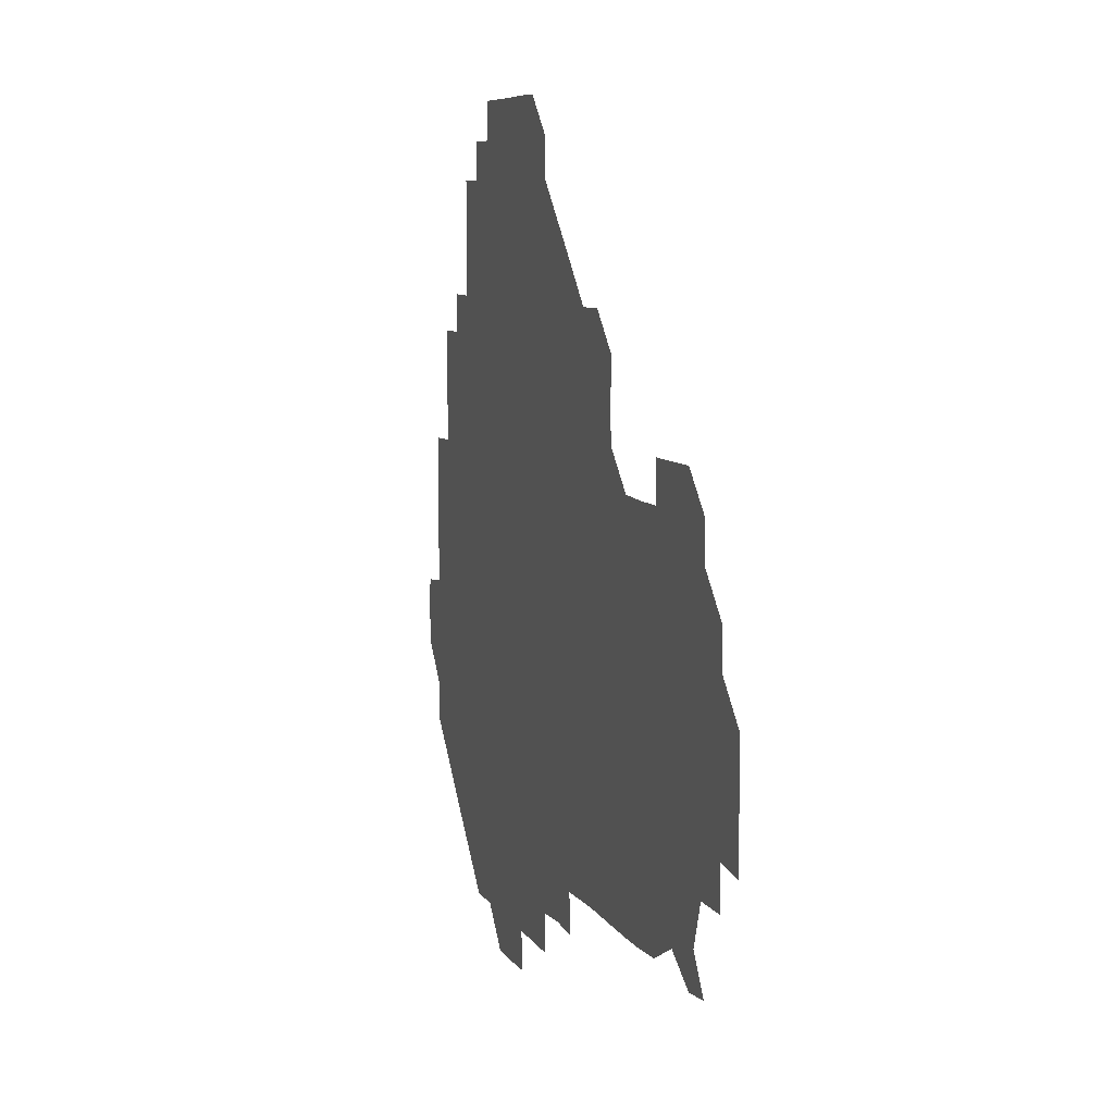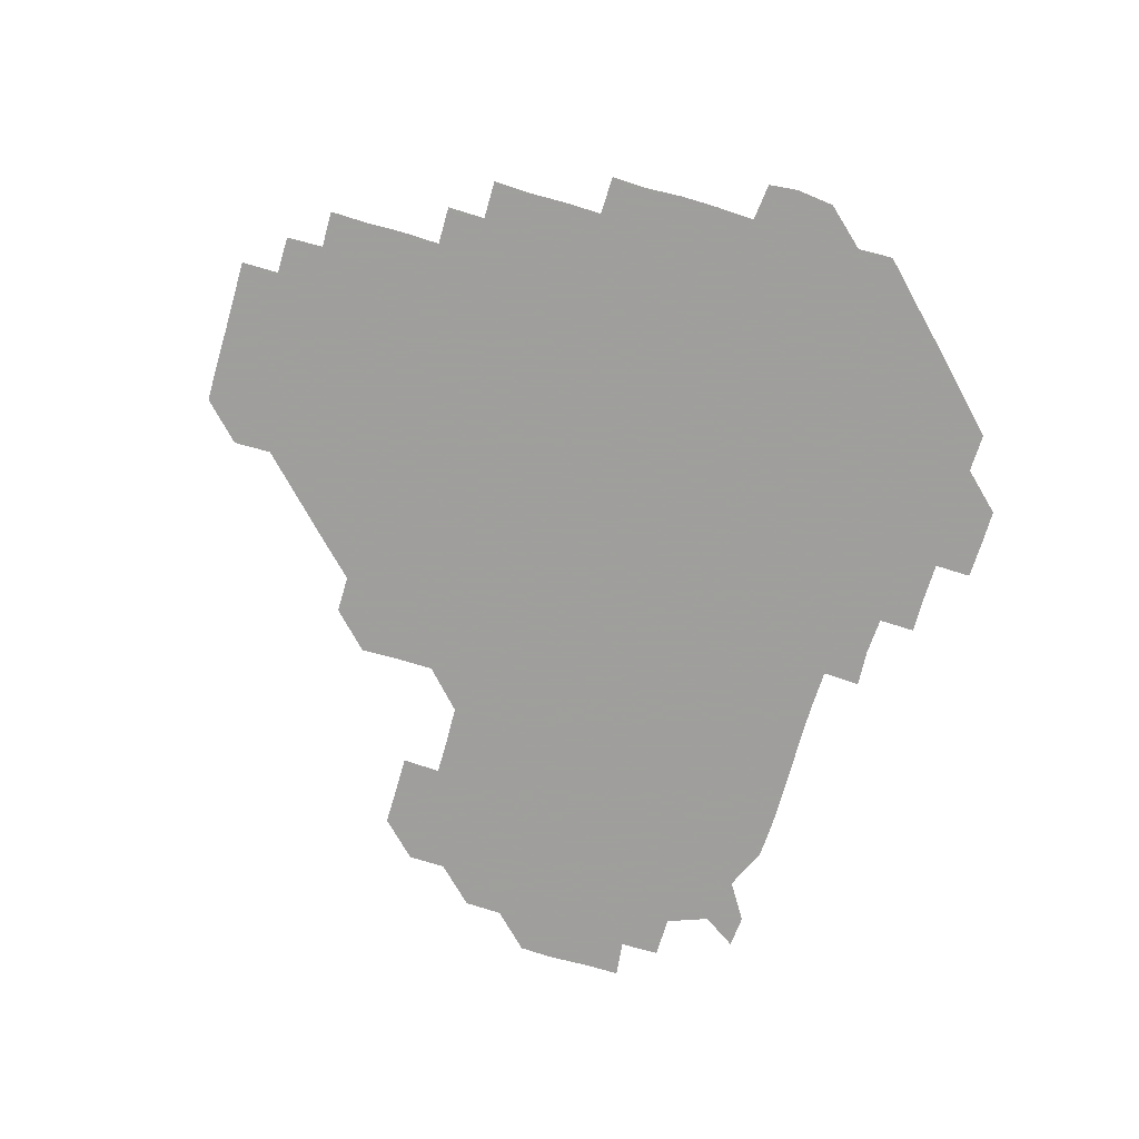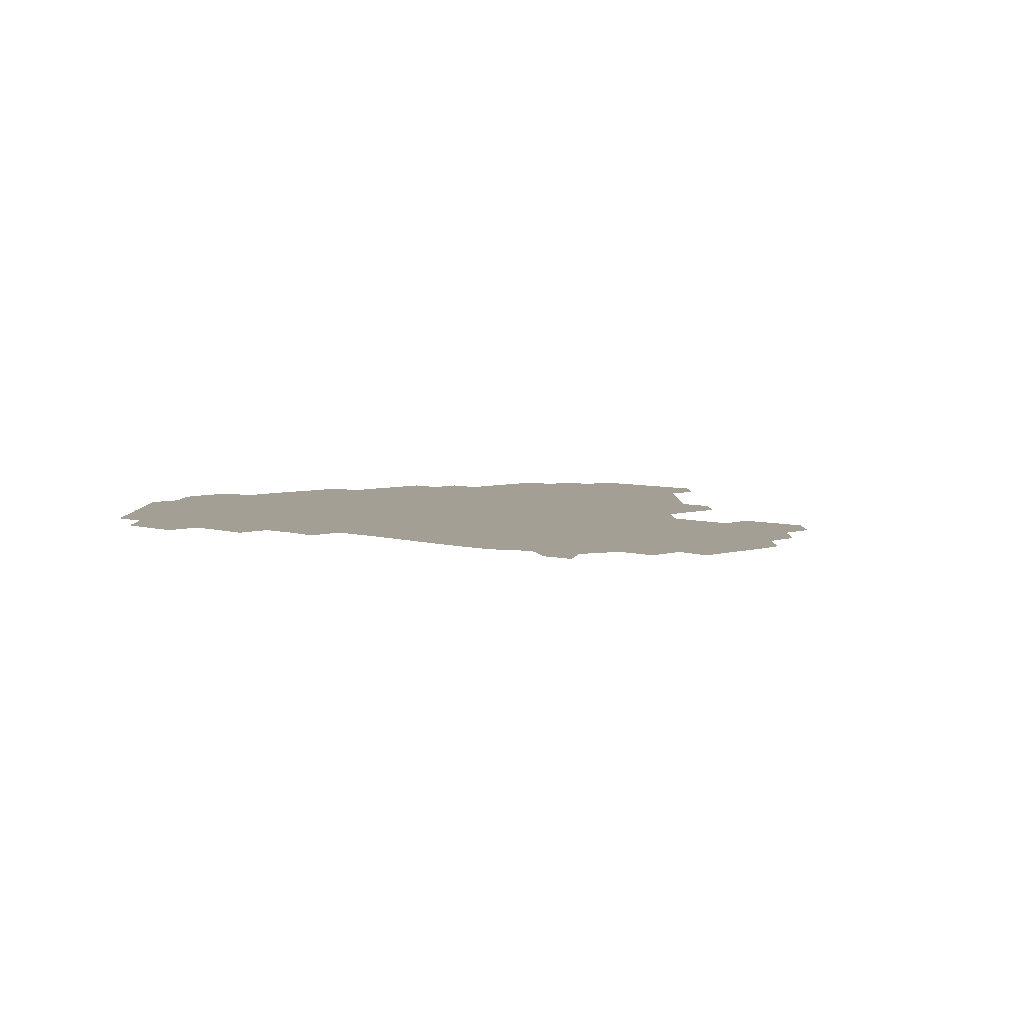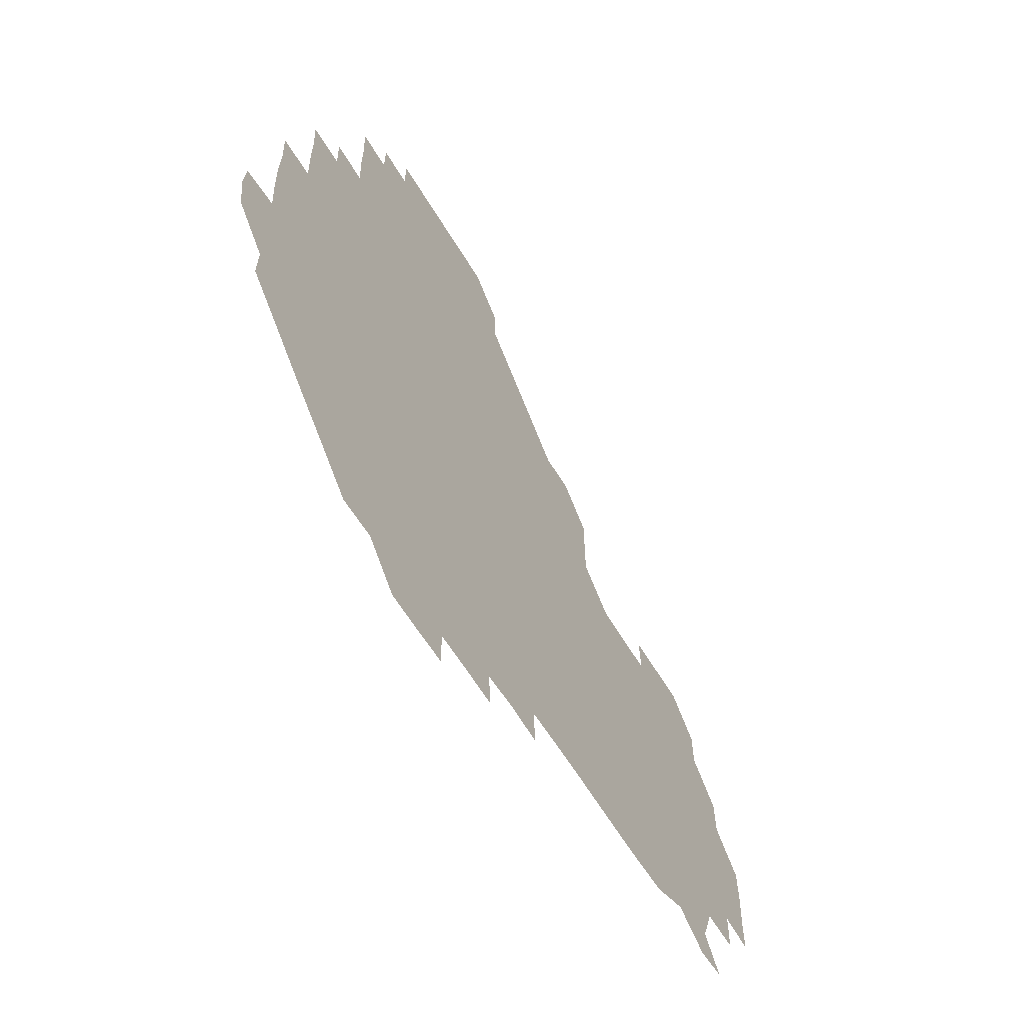
<metadata>
{"format":"obj","ext":"obj","renderer":"f3d","projection":"perspective","resolution":1024,"background":"white","views":[{"elev":7.3,"azim":72.6,"up":"+Y"},{"elev":-71.1,"azim":-106.2,"up":"+Z"},{"elev":5.3,"azim":45.0,"up":"+Z"},{"elev":-60.2,"azim":-59.3,"up":"+Y"}]}
</metadata>
<code>
v 241.4 181.9 0
v 239.7 197.4 0
v 240.9 209.2 0
v 255.1 151.6 0
v 255.6 166.1 0
v 255.5 180.7 0
v 256.4 195.8 0
v 256 210.9 0
v 255.3 226.7 0
v 255.1 241.4 0
v 255.9 255.9 0
v 255.5 270.7 0
v 270.4 136.2 0
v 271.4 151.2 0
v 271.3 166 0
v 271.8 181 0
v 270.8 196.1 0
v 270.9 210.8 0
v 271.2 225.8 0
v 271.7 241.1 0
v 271.2 256 0
v 271 271 0
v 270.7 286.7 0
v 271 301.4 0
v 270.4 316 0
v 285.4 120.9 0
v 286.1 136 0
v 286.6 151.1 0
v 286.6 166.1 0
v 286 181 0
v 286 196 0
v 286.3 211 0
v 285.7 226 0
v 286.2 240.9 0
v 286.3 255.9 0
v 286.2 270.8 0
v 286.1 285.9 0
v 286.1 300.8 0
v 286 315.9 0
v 285.7 331 0
v 300.7 105.8 0
v 301.2 121.2 0
v 301.3 136.2 0
v 301.3 151.1 0
v 301.3 166 0
v 301.2 181 0
v 301.2 196 0
v 301 211 0
v 301.2 226 0
v 300.8 241 0
v 301.4 255.8 0
v 301.2 270.8 0
v 301.1 285.8 0
v 300.7 301.2 0
v 301.2 315.8 0
v 301.1 330.9 0
v 300.7 346.5 0
v 301.1 361.1 0
v 300.7 376.2 0
v 315.7 90.79 0
v 316.1 106.1 0
v 316.1 121.1 0
v 316.1 136 0
v 316.2 151.1 0
v 316.2 166 0
v 316.1 181 0
v 316 196 0
v 316.1 210.9 0
v 316.2 225.9 0
v 316.3 240.9 0
v 316.1 255.9 0
v 315.9 271.1 0
v 316.1 285.9 0
v 316.1 300.8 0
v 315.6 316.3 0
v 316.1 330.9 0
v 316.3 345.9 0
v 316.1 360.9 0
v 315.5 376 0
v 315.9 390.8 0
v 331.6 91.14 0
v 331.2 106.2 0
v 331.1 121.1 0
v 331.1 136.1 0
v 331.1 151.1 0
v 331.1 166.1 0
v 331.1 181 0
v 331.2 196 0
v 331 211 0
v 331 226 0
v 331.2 240.8 0
v 330.8 256.1 0
v 331.4 270.6 0
v 331.1 285.9 0
v 330.9 301.1 0
v 331.1 316 0
v 331.1 330.9 0
v 331 346 0
v 331 361 0
v 331.1 376 0
v 331 390.9 0
v 330.9 406 0
v 346.3 75.46 0
v 346.1 91.13 0
v 346 106.1 0
v 346.2 121.3 0
v 346.1 136.2 0
v 346 151.1 0
v 346.1 166.1 0
v 346 181 0
v 346.1 196 0
v 346.1 210.9 0
v 346.2 225.9 0
v 346 241 0
v 346.3 255.7 0
v 346.1 270.9 0
v 346 286.1 0
v 346.1 300.8 0
v 346 316 0
v 346.1 330.9 0
v 346 346 0
v 345.9 361.1 0
v 346.2 375.8 0
v 345.8 391.2 0
v 346 405.9 0
v 361 75.38 0
v 360.8 91.57 0
v 361 106.2 0
v 361.1 121.3 0
v 361 136.1 0
v 361 151 0
v 361 166 0
v 361 181 0
v 361 196 0
v 361.1 211 0
v 361 226 0
v 361 241 0
v 361 256 0
v 361.2 270.6 0
v 360.8 286.2 0
v 361 301.3 0
v 361 315.9 0
v 361 331.1 0
v 361.1 345.9 0
v 361 361 0
v 361.1 375.9 0
v 361 391 0
v 361 405.9 0
v 375.9 75.7 0
v 375.6 90.76 0
v 375.9 106.3 0
v 375.7 121.6 0
v 376 136.1 0
v 376 151 0
v 376 166 0
v 376 181 0
v 376 196 0
v 376 211 0
v 376 226 0
v 376 241 0
v 376.2 255.7 0
v 376.1 270.8 0
v 376 285.6 0
v 375.8 301.3 0
v 376 316 0
v 376 331.1 0
v 376 345.9 0
v 376 360.9 0
v 376 375.9 0
v 376 391 0
v 376 406.1 0
v 391.4 90.97 0
v 390.7 106.6 0
v 391.1 121 0
v 390.9 136.2 0
v 390.8 151.2 0
v 391 166 0
v 391 181 0
v 391 196 0
v 391.1 211 0
v 391 226 0
v 391 240.9 0
v 391 255.9 0
v 391 271 0
v 391 286.1 0
v 390.9 301 0
v 390.9 316.4 0
v 391 331.1 0
v 391 346 0
v 391 360.9 0
v 391 376.1 0
v 391 390.9 0
v 391.1 405.9 0
v 406.2 90.57 0
v 405.8 105.6 0
v 405.8 121.2 0
v 405.8 136.1 0
v 406 151 0
v 405.8 166.2 0
v 405.8 181.1 0
v 405.9 196 0
v 405.7 211 0
v 406 226 0
v 405.9 241 0
v 405.9 255.8 0
v 406 270.8 0
v 406 285.8 0
v 406 300.9 0
v 406.1 315.8 0
v 406 330.9 0
v 406 345.9 0
v 406.1 361.2 0
v 405.9 376 0
v 406.1 391.2 0
v 421.4 106.5 0
v 421 121.1 0
v 421.1 135.9 0
v 420.7 151.3 0
v 420.9 166 0
v 421 181 0
v 421 196 0
v 420.9 211 0
v 420.9 226 0
v 421.1 241 0
v 420.8 255.9 0
v 420.9 270.8 0
v 421 286 0
v 420.9 300.6 0
v 421 316.2 0
v 421 331 0
v 421 346 0
v 421 361.1 0
v 436.5 105.5 0
v 435.8 121 0
v 435.6 136.4 0
v 435.7 151.1 0
v 435.7 166.1 0
v 435.8 181 0
v 435.9 196 0
v 436.1 210.9 0
v 435.8 226 0
v 435.9 241 0
v 435.9 255.9 0
v 435.9 270.9 0
v 436 285.9 0
v 436 300.9 0
v 435.9 315.7 0
v 436 330.9 0
v 436.1 346.3 0
v 451.5 121.5 0
v 450.9 136 0
v 451.1 150.9 0
v 450.6 166.2 0
v 450.8 180.9 0
v 451.3 195.8 0
v 450.5 211.3 0
v 450.7 226 0
v 450.8 241 0
v 450.8 255.9 0
v 450.9 270.9 0
v 450.9 285.8 0
v 450.8 300.8 0
v 451 316 0
v 451.2 331.1 0
v 466.7 121.5 0
v 466.2 135.9 0
v 465.7 151.1 0
v 466.3 165.9 0
v 465.8 181.1 0
v 466.2 195.8 0
v 465.9 211.1 0
v 465.8 226 0
v 465.9 241 0
v 465.8 256 0
v 465.5 270.8 0
v 465.7 285.7 0
v 465.9 300.9 0
v 465.7 315.7 0
v 466.4 331.1 0
v 482 121 0
v 480.5 136.4 0
v 481.3 150.9 0
v 480.8 166 0
v 481.3 180.9 0
v 481 196 0
v 481.1 210.9 0
v 480.6 226.1 0
v 480.7 241 0
v 480.9 256 0
v 480.8 271.1 0
v 481.3 285.6 0
v 481 301.4 0
v 481.3 316.5 0
v 496.8 120.7 0
v 495.6 136.3 0
v 496.3 150.8 0
v 495.8 166.1 0
v 496.3 180.8 0
v 495.8 196.1 0
v 495.9 211 0
v 495.8 226 0
v 496.1 241 0
v 496 255.9 0
v 497 270.8 0
v 511.6 120.7 0
v 510.6 136.2 0
v 510.8 151.2 0
v 511 166 0
v 510.7 181.2 0
v 510.8 196.2 0
v 510.7 211.1 0
v 510.2 226.1 0
v 510.7 240.7 0
v 510.7 255.7 0
v 511.9 270.2 0
v 526.8 121.4 0
v 526.4 135.7 0
v 525.7 151.2 0
v 525.9 166.1 0
v 525.8 181 0
v 526.1 196 0
v 525.6 211.3 0
v 525.7 226.1 0
v 525 241.1 0
v 524.8 255 0
v 527.2 270.2 0
v 526.5 285.7 0
v 543.7 129.2 0
v 544.4 135.2 0
v 541.2 151 0
v 540.9 166 0
v 540.1 181.3 0
v 540.3 196 0
v 541.1 210.8 0
v 540.3 225.8 0
v 540.6 240.9 0
v 540.6 255.7 0
v 540.8 270.6 0
v 541.4 285.6 0
v 559.5 119.3 0
v 551.9 135.5 0
v 556.1 150.3 0
v 555.8 166.1 0
v 555.8 180.8 0
v 556.4 195.9 0
v 556.2 210.9 0
v 555.9 226.1 0
v 556.7 241.3 0
v 555.3 256.2 0
v 555.7 270.6 0
v 556.8 285.7 0
v 573.1 120.4 0
v 563.7 134.5 0
v 569.9 151.4 0
v 571.2 166 0
v 570.8 180.8 0
v 570.9 195.8 0
v 570.8 211 0
v 570.9 226.2 0
v 571.1 240.6 0
v 571.7 255.8 0
v 571.3 271.2 0
v 586.7 151.3 0
v 586.8 167.5 0
v 585.7 181.4 0
v 584.3 196.2 0
v 586.1 209.9 0
v 587.1 225.3 0
v 586.4 240.8 0
v 601.8 165.8 0
v 601.5 180.2 0
v 602.1 196.4 0
v 601.4 210.8 0
f 5 6 1
f 1 6 2
f 6 7 2
f 2 7 3
f 7 8 3
f 13 14 4
f 4 14 5
f 14 15 5
f 5 15 6
f 15 16 6
f 6 16 7
f 16 17 7
f 7 17 8
f 17 18 8
f 8 18 9
f 18 19 9
f 9 19 10
f 19 20 10
f 10 20 11
f 20 21 11
f 11 21 12
f 21 22 12
f 26 27 13
f 13 27 14
f 27 28 14
f 14 28 15
f 28 29 15
f 15 29 16
f 29 30 16
f 16 30 17
f 30 31 17
f 17 31 18
f 31 32 18
f 18 32 19
f 32 33 19
f 19 33 20
f 33 34 20
f 20 34 21
f 34 35 21
f 21 35 22
f 35 36 22
f 22 36 23
f 36 37 23
f 23 37 24
f 37 38 24
f 24 38 25
f 38 39 25
f 41 42 26
f 26 42 27
f 42 43 27
f 27 43 28
f 43 44 28
f 28 44 29
f 44 45 29
f 29 45 30
f 45 46 30
f 30 46 31
f 46 47 31
f 31 47 32
f 47 48 32
f 32 48 33
f 48 49 33
f 33 49 34
f 49 50 34
f 34 50 35
f 50 51 35
f 35 51 36
f 51 52 36
f 36 52 37
f 52 53 37
f 37 53 38
f 53 54 38
f 38 54 39
f 54 55 39
f 39 55 40
f 55 56 40
f 60 61 41
f 41 61 42
f 61 62 42
f 42 62 43
f 62 63 43
f 43 63 44
f 63 64 44
f 44 64 45
f 64 65 45
f 45 65 46
f 65 66 46
f 46 66 47
f 66 67 47
f 47 67 48
f 67 68 48
f 48 68 49
f 68 69 49
f 49 69 50
f 69 70 50
f 50 70 51
f 70 71 51
f 51 71 52
f 71 72 52
f 52 72 53
f 72 73 53
f 53 73 54
f 73 74 54
f 54 74 55
f 74 75 55
f 55 75 56
f 75 76 56
f 56 76 57
f 76 77 57
f 57 77 58
f 77 78 58
f 58 78 59
f 78 79 59
f 60 81 61
f 81 82 61
f 61 82 62
f 82 83 62
f 62 83 63
f 83 84 63
f 63 84 64
f 84 85 64
f 64 85 65
f 85 86 65
f 65 86 66
f 86 87 66
f 66 87 67
f 87 88 67
f 67 88 68
f 88 89 68
f 68 89 69
f 89 90 69
f 69 90 70
f 90 91 70
f 70 91 71
f 91 92 71
f 71 92 72
f 92 93 72
f 72 93 73
f 93 94 73
f 73 94 74
f 94 95 74
f 74 95 75
f 95 96 75
f 75 96 76
f 96 97 76
f 76 97 77
f 97 98 77
f 77 98 78
f 98 99 78
f 78 99 79
f 99 100 79
f 79 100 80
f 100 101 80
f 103 104 81
f 81 104 82
f 104 105 82
f 82 105 83
f 105 106 83
f 83 106 84
f 106 107 84
f 84 107 85
f 107 108 85
f 85 108 86
f 108 109 86
f 86 109 87
f 109 110 87
f 87 110 88
f 110 111 88
f 88 111 89
f 111 112 89
f 89 112 90
f 112 113 90
f 90 113 91
f 113 114 91
f 91 114 92
f 114 115 92
f 92 115 93
f 115 116 93
f 93 116 94
f 116 117 94
f 94 117 95
f 117 118 95
f 95 118 96
f 118 119 96
f 96 119 97
f 119 120 97
f 97 120 98
f 120 121 98
f 98 121 99
f 121 122 99
f 99 122 100
f 122 123 100
f 100 123 101
f 123 124 101
f 101 124 102
f 124 125 102
f 103 126 104
f 126 127 104
f 104 127 105
f 127 128 105
f 105 128 106
f 128 129 106
f 106 129 107
f 129 130 107
f 107 130 108
f 130 131 108
f 108 131 109
f 131 132 109
f 109 132 110
f 132 133 110
f 110 133 111
f 133 134 111
f 111 134 112
f 134 135 112
f 112 135 113
f 135 136 113
f 113 136 114
f 136 137 114
f 114 137 115
f 137 138 115
f 115 138 116
f 138 139 116
f 116 139 117
f 139 140 117
f 117 140 118
f 140 141 118
f 118 141 119
f 141 142 119
f 119 142 120
f 142 143 120
f 120 143 121
f 143 144 121
f 121 144 122
f 144 145 122
f 122 145 123
f 145 146 123
f 123 146 124
f 146 147 124
f 124 147 125
f 147 148 125
f 126 149 127
f 149 150 127
f 127 150 128
f 150 151 128
f 128 151 129
f 151 152 129
f 129 152 130
f 152 153 130
f 130 153 131
f 153 154 131
f 131 154 132
f 154 155 132
f 132 155 133
f 155 156 133
f 133 156 134
f 156 157 134
f 134 157 135
f 157 158 135
f 135 158 136
f 158 159 136
f 136 159 137
f 159 160 137
f 137 160 138
f 160 161 138
f 138 161 139
f 161 162 139
f 139 162 140
f 162 163 140
f 140 163 141
f 163 164 141
f 141 164 142
f 164 165 142
f 142 165 143
f 165 166 143
f 143 166 144
f 166 167 144
f 144 167 145
f 167 168 145
f 145 168 146
f 168 169 146
f 146 169 147
f 169 170 147
f 147 170 148
f 170 171 148
f 150 172 151
f 172 173 151
f 151 173 152
f 173 174 152
f 152 174 153
f 174 175 153
f 153 175 154
f 175 176 154
f 154 176 155
f 176 177 155
f 155 177 156
f 177 178 156
f 156 178 157
f 178 179 157
f 157 179 158
f 179 180 158
f 158 180 159
f 180 181 159
f 159 181 160
f 181 182 160
f 160 182 161
f 182 183 161
f 161 183 162
f 183 184 162
f 162 184 163
f 184 185 163
f 163 185 164
f 185 186 164
f 164 186 165
f 186 187 165
f 165 187 166
f 187 188 166
f 166 188 167
f 188 189 167
f 167 189 168
f 189 190 168
f 168 190 169
f 190 191 169
f 169 191 170
f 191 192 170
f 170 192 171
f 192 193 171
f 172 194 173
f 194 195 173
f 173 195 174
f 195 196 174
f 174 196 175
f 196 197 175
f 175 197 176
f 197 198 176
f 176 198 177
f 198 199 177
f 177 199 178
f 199 200 178
f 178 200 179
f 200 201 179
f 179 201 180
f 201 202 180
f 180 202 181
f 202 203 181
f 181 203 182
f 203 204 182
f 182 204 183
f 204 205 183
f 183 205 184
f 205 206 184
f 184 206 185
f 206 207 185
f 185 207 186
f 207 208 186
f 186 208 187
f 208 209 187
f 187 209 188
f 209 210 188
f 188 210 189
f 210 211 189
f 189 211 190
f 211 212 190
f 190 212 191
f 212 213 191
f 191 213 192
f 213 214 192
f 192 214 193
f 195 215 196
f 215 216 196
f 196 216 197
f 216 217 197
f 197 217 198
f 217 218 198
f 198 218 199
f 218 219 199
f 199 219 200
f 219 220 200
f 200 220 201
f 220 221 201
f 201 221 202
f 221 222 202
f 202 222 203
f 222 223 203
f 203 223 204
f 223 224 204
f 204 224 205
f 224 225 205
f 205 225 206
f 225 226 206
f 206 226 207
f 226 227 207
f 207 227 208
f 227 228 208
f 208 228 209
f 228 229 209
f 209 229 210
f 229 230 210
f 210 230 211
f 230 231 211
f 211 231 212
f 231 232 212
f 212 232 213
f 215 233 216
f 233 234 216
f 216 234 217
f 234 235 217
f 217 235 218
f 235 236 218
f 218 236 219
f 236 237 219
f 219 237 220
f 237 238 220
f 220 238 221
f 238 239 221
f 221 239 222
f 239 240 222
f 222 240 223
f 240 241 223
f 223 241 224
f 241 242 224
f 224 242 225
f 242 243 225
f 225 243 226
f 243 244 226
f 226 244 227
f 244 245 227
f 227 245 228
f 245 246 228
f 228 246 229
f 246 247 229
f 229 247 230
f 247 248 230
f 230 248 231
f 248 249 231
f 231 249 232
f 234 250 235
f 250 251 235
f 235 251 236
f 251 252 236
f 236 252 237
f 252 253 237
f 237 253 238
f 253 254 238
f 238 254 239
f 254 255 239
f 239 255 240
f 255 256 240
f 240 256 241
f 256 257 241
f 241 257 242
f 257 258 242
f 242 258 243
f 258 259 243
f 243 259 244
f 259 260 244
f 244 260 245
f 260 261 245
f 245 261 246
f 261 262 246
f 246 262 247
f 262 263 247
f 247 263 248
f 263 264 248
f 248 264 249
f 250 265 251
f 265 266 251
f 251 266 252
f 266 267 252
f 252 267 253
f 267 268 253
f 253 268 254
f 268 269 254
f 254 269 255
f 269 270 255
f 255 270 256
f 270 271 256
f 256 271 257
f 271 272 257
f 257 272 258
f 272 273 258
f 258 273 259
f 273 274 259
f 259 274 260
f 274 275 260
f 260 275 261
f 275 276 261
f 261 276 262
f 276 277 262
f 262 277 263
f 277 278 263
f 263 278 264
f 278 279 264
f 265 280 266
f 280 281 266
f 266 281 267
f 281 282 267
f 267 282 268
f 282 283 268
f 268 283 269
f 283 284 269
f 269 284 270
f 284 285 270
f 270 285 271
f 285 286 271
f 271 286 272
f 286 287 272
f 272 287 273
f 287 288 273
f 273 288 274
f 288 289 274
f 274 289 275
f 289 290 275
f 275 290 276
f 290 291 276
f 276 291 277
f 291 292 277
f 277 292 278
f 292 293 278
f 278 293 279
f 280 294 281
f 294 295 281
f 281 295 282
f 295 296 282
f 282 296 283
f 296 297 283
f 283 297 284
f 297 298 284
f 284 298 285
f 298 299 285
f 285 299 286
f 299 300 286
f 286 300 287
f 300 301 287
f 287 301 288
f 301 302 288
f 288 302 289
f 302 303 289
f 289 303 290
f 303 304 290
f 290 304 291
f 294 305 295
f 305 306 295
f 295 306 296
f 306 307 296
f 296 307 297
f 307 308 297
f 297 308 298
f 308 309 298
f 298 309 299
f 309 310 299
f 299 310 300
f 310 311 300
f 300 311 301
f 311 312 301
f 301 312 302
f 312 313 302
f 302 313 303
f 313 314 303
f 303 314 304
f 314 315 304
f 305 316 306
f 316 317 306
f 306 317 307
f 317 318 307
f 307 318 308
f 318 319 308
f 308 319 309
f 319 320 309
f 309 320 310
f 320 321 310
f 310 321 311
f 321 322 311
f 311 322 312
f 322 323 312
f 312 323 313
f 323 324 313
f 313 324 314
f 324 325 314
f 314 325 315
f 325 326 315
f 316 328 317
f 328 329 317
f 317 329 318
f 329 330 318
f 318 330 319
f 330 331 319
f 319 331 320
f 331 332 320
f 320 332 321
f 332 333 321
f 321 333 322
f 333 334 322
f 322 334 323
f 334 335 323
f 323 335 324
f 335 336 324
f 324 336 325
f 336 337 325
f 325 337 326
f 337 338 326
f 326 338 327
f 338 339 327
f 328 340 329
f 340 341 329
f 329 341 330
f 341 342 330
f 330 342 331
f 342 343 331
f 331 343 332
f 343 344 332
f 332 344 333
f 344 345 333
f 333 345 334
f 345 346 334
f 334 346 335
f 346 347 335
f 335 347 336
f 347 348 336
f 336 348 337
f 348 349 337
f 337 349 338
f 349 350 338
f 338 350 339
f 350 351 339
f 340 352 341
f 352 353 341
f 341 353 342
f 353 354 342
f 342 354 343
f 354 355 343
f 343 355 344
f 355 356 344
f 344 356 345
f 356 357 345
f 345 357 346
f 357 358 346
f 346 358 347
f 358 359 347
f 347 359 348
f 359 360 348
f 348 360 349
f 360 361 349
f 349 361 350
f 361 362 350
f 350 362 351
f 354 363 355
f 363 364 355
f 355 364 356
f 364 365 356
f 356 365 357
f 365 366 357
f 357 366 358
f 366 367 358
f 358 367 359
f 367 368 359
f 359 368 360
f 368 369 360
f 360 369 361
f 364 370 365
f 370 371 365
f 365 371 366
f 371 372 366
f 366 372 367
f 372 373 367
f 367 373 368

</code>
